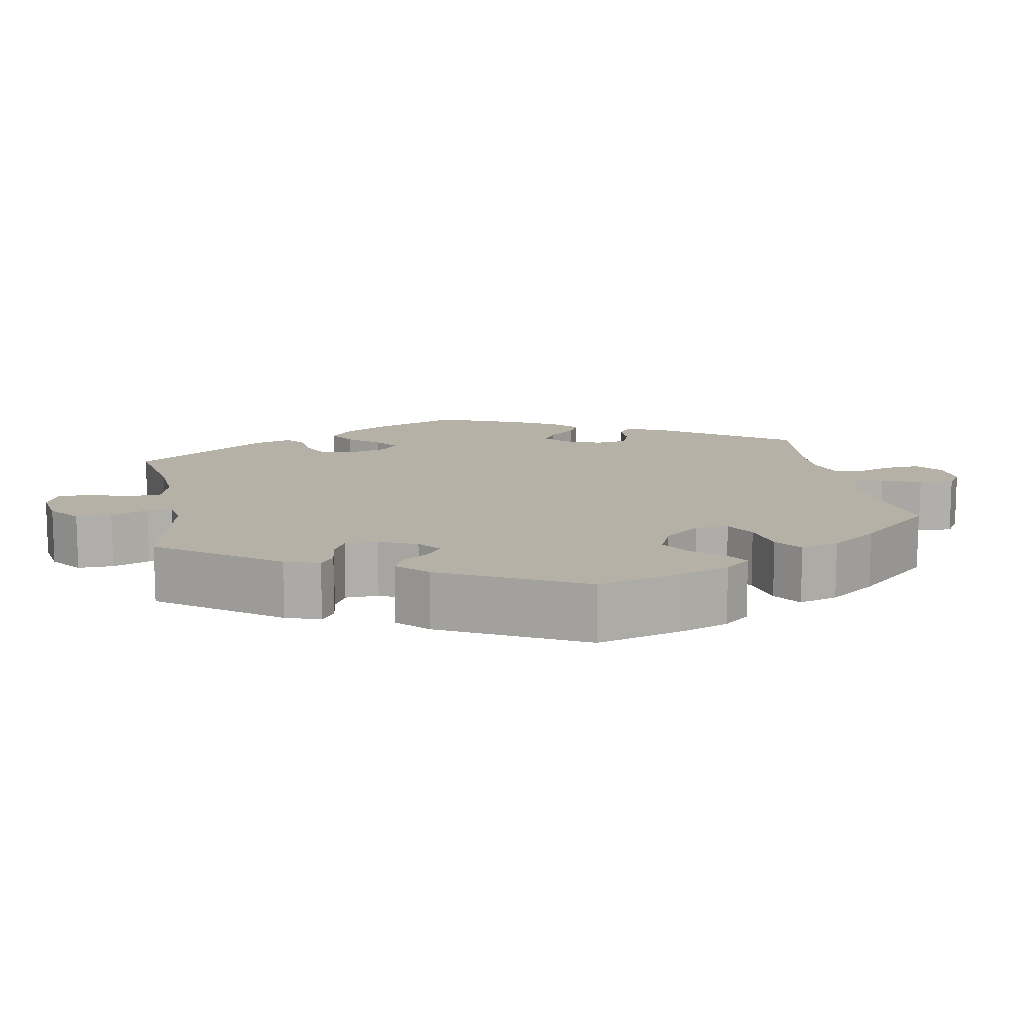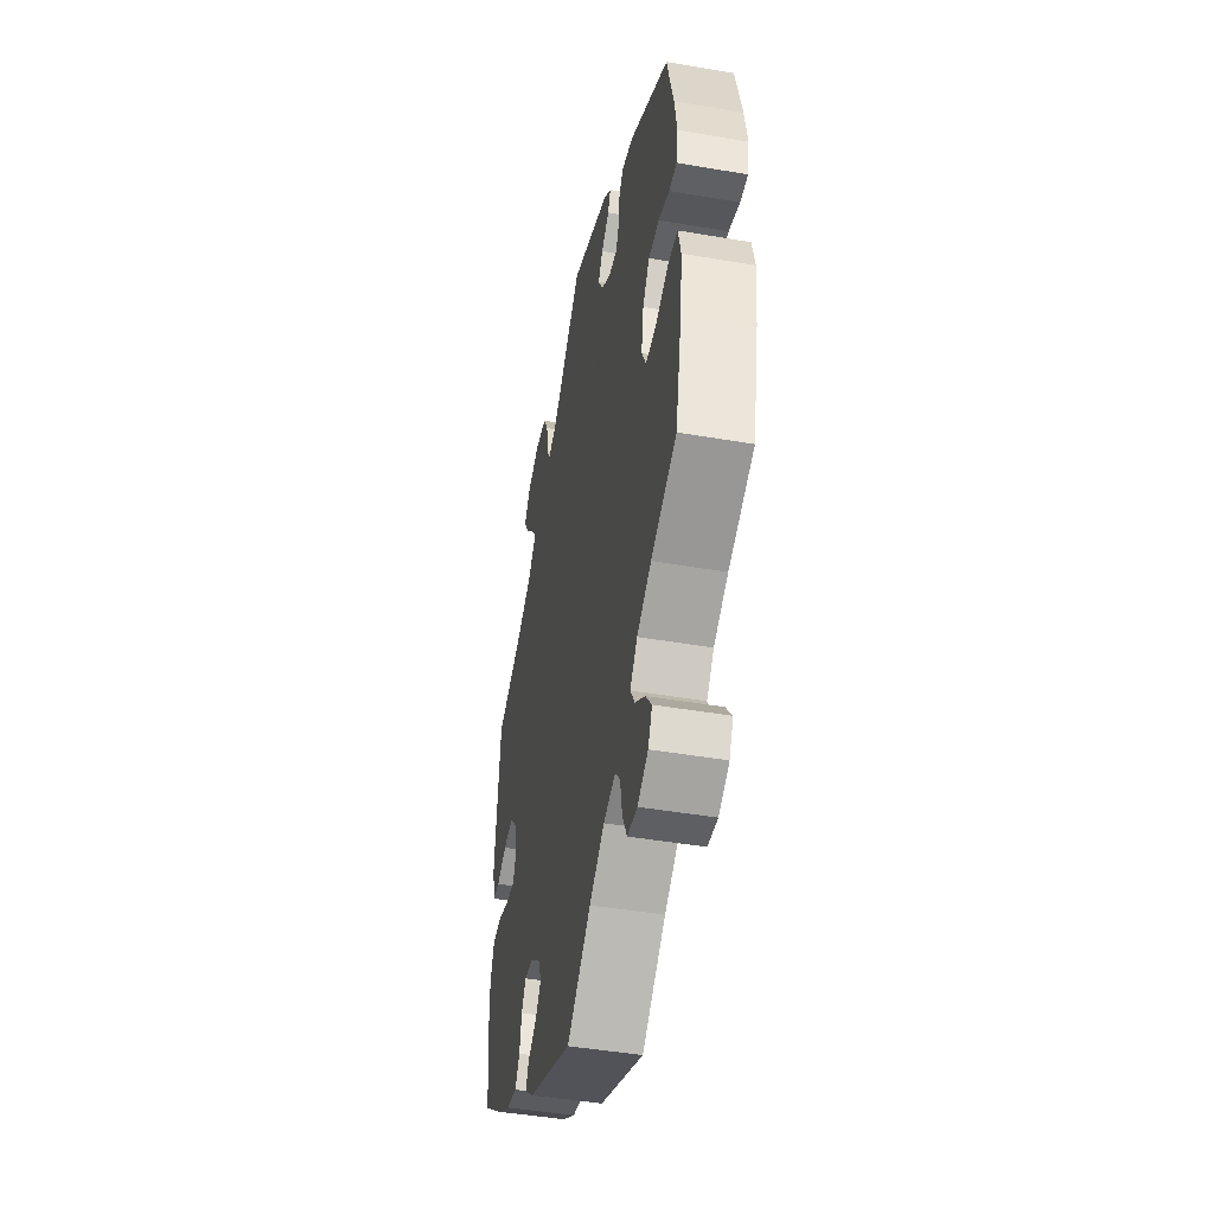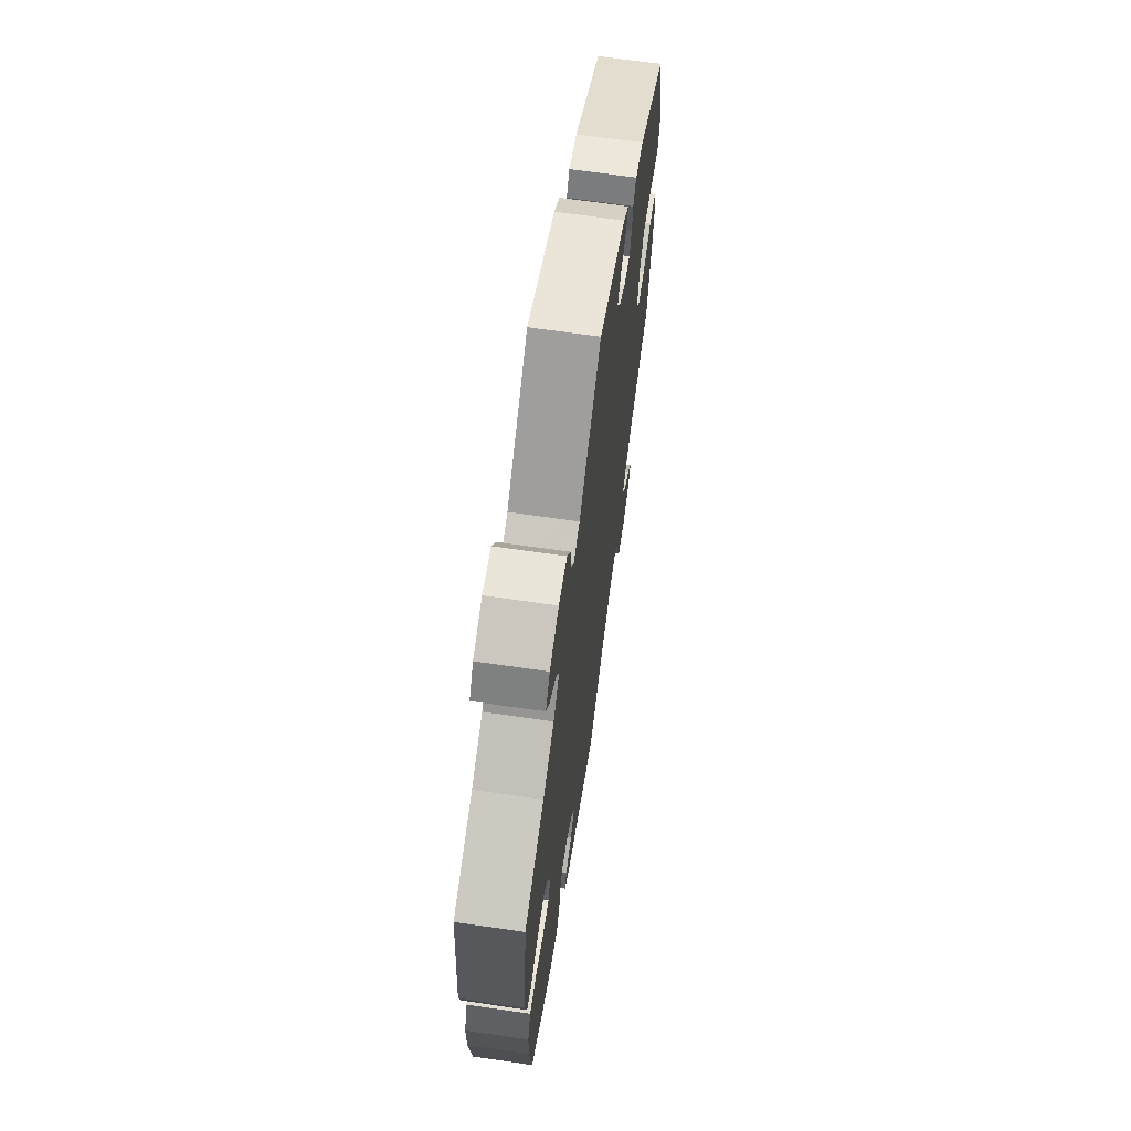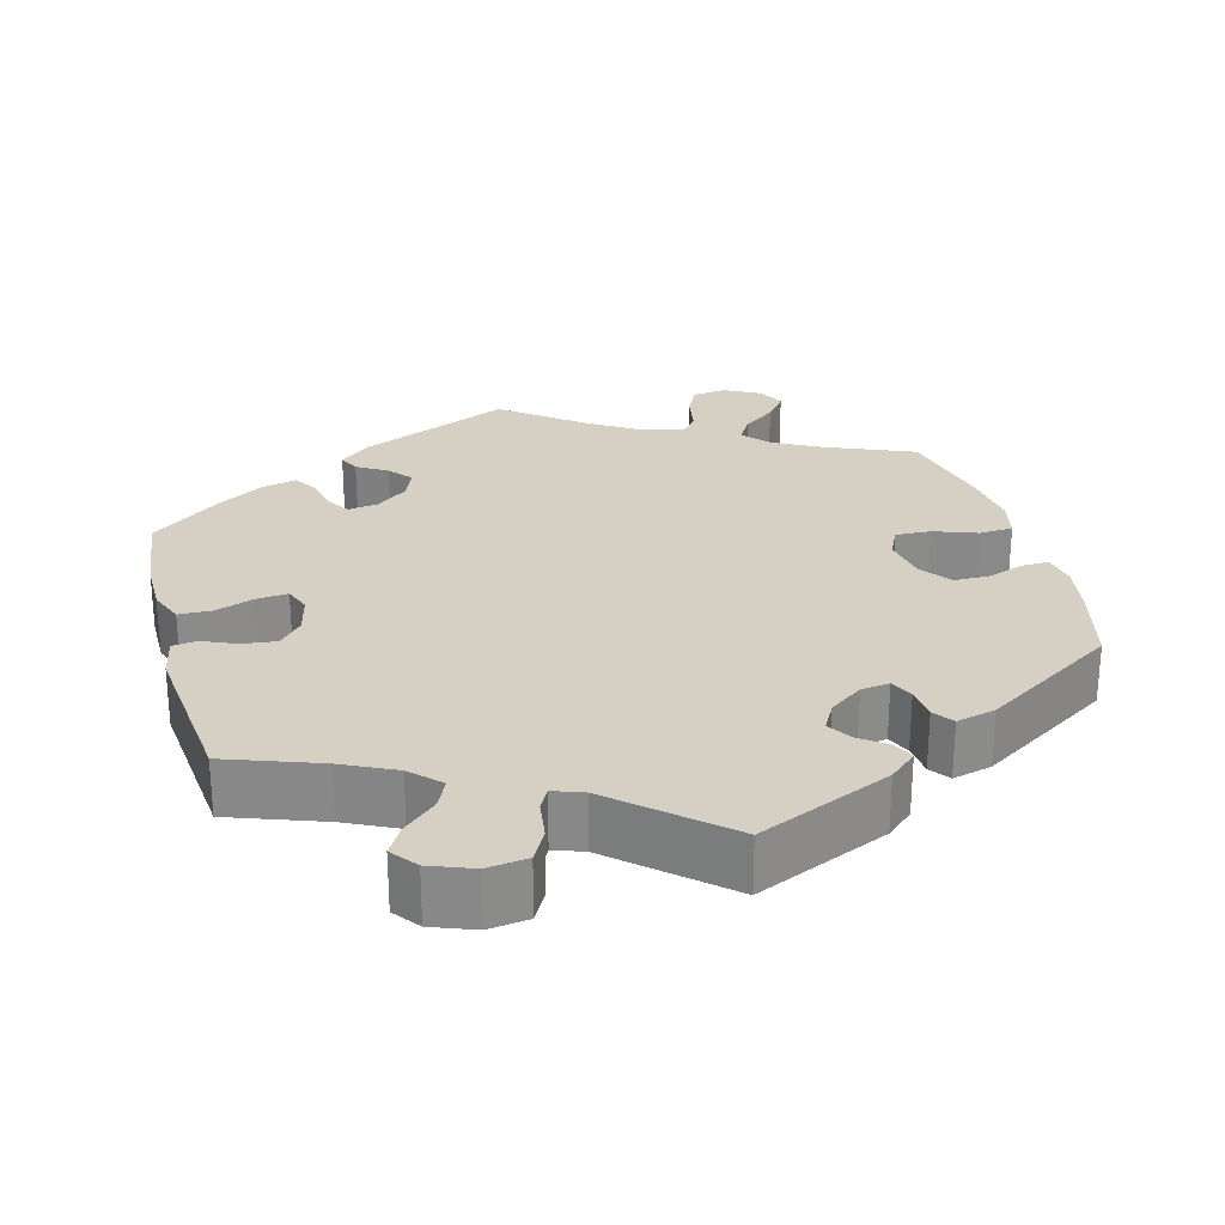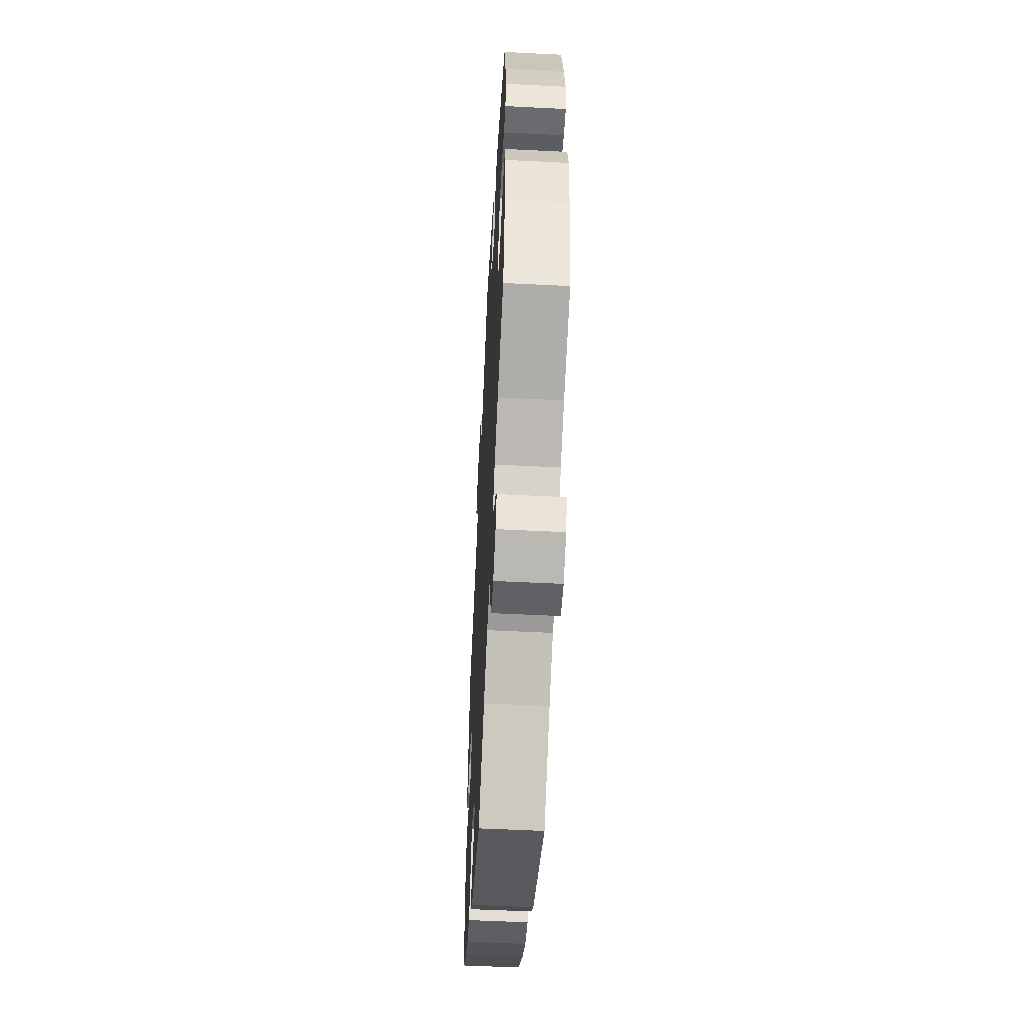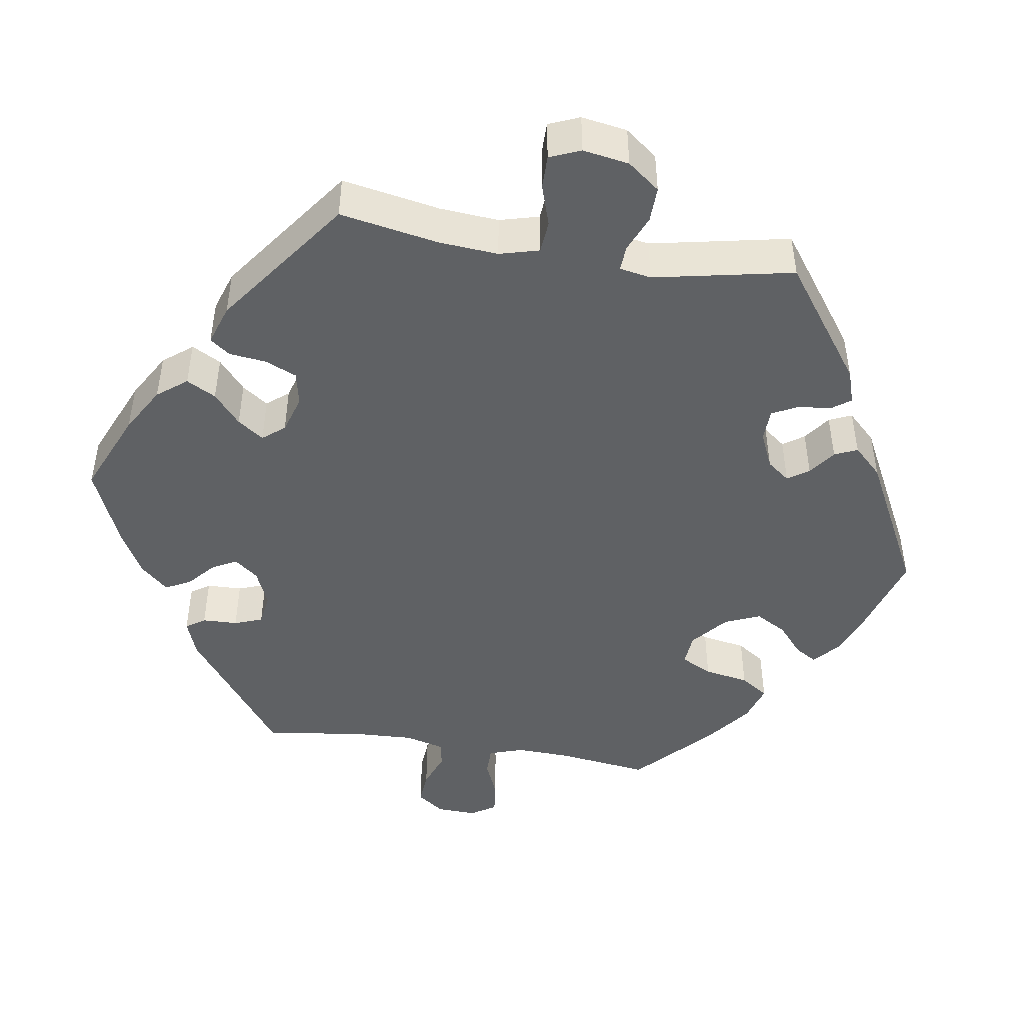
<metadata>
{"format":"obj","ext":"obj","renderer":"f3d","projection":"perspective","resolution":1024,"background":"white","views":[{"elev":12.1,"azim":49.5,"up":"+Y"},{"elev":-46.0,"azim":78.9,"up":"+Z"},{"elev":66.8,"azim":-81.7,"up":"+Z"},{"elev":26.4,"azim":-14.9,"up":"+Y"},{"elev":-55.0,"azim":87.0,"up":"+Z"},{"elev":-45.6,"azim":-39.1,"up":"+Y"}]}
</metadata>
<code>
v -0.196 0.07 -0.491
v -0.236 0.07 -0.457
v -0.223 0.07 -0.43
v -0.184 0.07 -0.406
v -0.159 0.07 -0.376
v -0.175 0.07 -0.336
v -0.217 0.07 -0.304
v -0.256 0.07 -0.298
v -0.275 0.07 -0.329
v -0.284 0.07 -0.375
v -0.304 0.07 -0.406
v -0.351 0.07 -0.395
v -0.409 0.07 -0.359
v -0.5 0.07 -0.289
v -0.514 0.07 -0.171
v -0.514 0.07 -0.101
v -0.496 0.07 -0.056
v -0.453 0.07 -0.055
v -0.403 0.07 -0.073
v -0.362 0.07 -0.077
v -0.349 0.07 -0.043
v -0.361 0.07 0.008
v -0.391 0.07 0.042
v -0.435 0.07 0.037
v -0.479 0.07 0.018
v -0.511 0.07 0.022
v -0.522 0.07 0.076
v -0.5 0.07 0.289
v -0.379 0.07 0.332
v -0.31 0.07 0.365
v -0.273 0.07 0.402
v -0.291 0.07 0.44
v -0.333 0.07 0.478
v -0.355 0.07 0.515
v -0.329 0.07 0.549
v -0.273 0.07 0.57
v -0.221 0.07 0.563
v -0.199 0.07 0.523
v -0.192 0.07 0.472
v -0.177 0.07 0.443
v -0.138 0.07 0.457
v -0.001 0.07 0.578
v 0.171 0.07 0.502
v 0.206 0.07 0.471
v 0.194 0.07 0.444
v 0.159 0.07 0.418
v 0.139 0.07 0.387
v 0.159 0.07 0.35
v 0.202 0.07 0.319
v 0.239 0.07 0.314
v 0.253 0.07 0.344
v 0.257 0.07 0.387
v 0.276 0.07 0.413
v 0.327 0.07 0.4
v 0.5 0.07 0.29
v 0.528 0.07 0.179
v 0.539 0.07 0.114
v 0.531 0.07 0.071
v 0.497 0.07 0.072
v 0.449 0.07 0.089
v 0.402 0.07 0.089
v 0.372 0.07 0.049
v 0.362 0.07 -0.011
v 0.381 0.07 -0.05
v 0.427 0.07 -0.048
v 0.483 0.07 -0.028
v 0.527 0.07 -0.031
v 0.539 0.07 -0.082
v 0.53 0.07 -0.158
v 0.501 0.07 -0.289
v 0.389 0.07 -0.335
v 0.326 0.07 -0.368
v 0.294 0.07 -0.404
v 0.314 0.07 -0.438
v 0.357 0.07 -0.471
v 0.384 0.07 -0.507
v 0.366 0.07 -0.542
v 0.32 0.07 -0.566
v 0.276 0.07 -0.561
v 0.256 0.07 -0.52
v 0.247 0.07 -0.469
v 0.225 0.07 -0.441
v 0.172 0.07 -0.455
v 0.106 0.07 -0.497
v 0.001 0.07 -0.578
v -0.196 0 -0.491
v -0.236 0 -0.457
v -0.223 0 -0.43
v -0.184 0 -0.406
v -0.159 0 -0.376
v -0.175 0 -0.336
v -0.217 0 -0.304
v -0.256 0 -0.298
v -0.275 0 -0.329
v -0.284 0 -0.375
v -0.304 0 -0.406
v -0.351 0 -0.395
v -0.409 0 -0.359
v -0.5 0 -0.289
v -0.514 0 -0.171
v -0.514 0 -0.101
v -0.496 0 -0.056
v -0.453 0 -0.055
v -0.403 0 -0.073
v -0.362 0 -0.077
v -0.349 0 -0.043
v -0.361 0 0.008
v -0.391 0 0.042
v -0.435 0 0.037
v -0.479 0 0.018
v -0.511 0 0.022
v -0.522 0 0.076
v -0.5 0 0.289
v -0.379 0 0.332
v -0.31 0 0.365
v -0.273 0 0.402
v -0.291 0 0.44
v -0.333 0 0.478
v -0.355 0 0.515
v -0.329 0 0.549
v -0.273 0 0.57
v -0.221 0 0.563
v -0.199 0 0.523
v -0.192 0 0.472
v -0.177 0 0.443
v -0.138 0 0.457
v -0.001 0 0.578
v 0.171 0 0.502
v 0.206 0 0.471
v 0.194 0 0.444
v 0.159 0 0.418
v 0.139 0 0.387
v 0.159 0 0.35
v 0.202 0 0.319
v 0.239 0 0.314
v 0.253 0 0.344
v 0.257 0 0.387
v 0.276 0 0.413
v 0.327 0 0.4
v 0.5 0 0.29
v 0.528 0 0.179
v 0.539 0 0.114
v 0.531 0 0.071
v 0.497 0 0.072
v 0.449 0 0.089
v 0.402 0 0.089
v 0.372 0 0.049
v 0.362 0 -0.011
v 0.381 0 -0.05
v 0.427 0 -0.048
v 0.483 0 -0.028
v 0.527 0 -0.031
v 0.539 0 -0.082
v 0.53 0 -0.158
v 0.501 0 -0.289
v 0.389 0 -0.335
v 0.326 0 -0.368
v 0.294 0 -0.404
v 0.314 0 -0.438
v 0.357 0 -0.471
v 0.384 0 -0.507
v 0.366 0 -0.542
v 0.32 0 -0.566
v 0.276 0 -0.561
v 0.256 0 -0.52
v 0.247 0 -0.469
v 0.225 0 -0.441
v 0.172 0 -0.455
v 0.106 0 -0.497
v 0.001 0 -0.578
f 84 85 1 2
f 83 84 2 3
f 82 83 3 4
f 78 79 80 81
f 76 77 78 81
f 74 75 76 81
f 73 74 81 82
f 72 73 82 4
f 68 69 70 71
f 65 66 67 68
f 64 65 68 71
f 63 64 71 72
f 57 58 59 60
f 57 60 61
f 56 57 61
f 55 56 61
f 54 55 61 62
f 51 52 53 54
f 50 51 54 62
f 43 44 45 46
f 41 42 43 46
f 40 41 46 47
f 36 37 38 39
f 36 39 40
f 35 36 40
f 32 33 34 35
f 31 32 35 40
f 30 31 40 47
f 26 27 28 29
f 24 25 26 29
f 23 24 29 30
f 22 23 30 47
f 16 17 18 19
f 16 19 20
f 15 16 20
f 14 15 20
f 13 14 20
f 12 13 20 21
f 9 10 11 12
f 8 9 12 21
f 63 72 4 5
f 49 50 62 63
f 48 49 63 5
f 47 48 5 6
f 22 47 6 7
f 7 8 21 22
f 87 86 170 169
f 88 87 169 168
f 89 88 168 167
f 166 165 164 163
f 166 163 162 161
f 166 161 160 159
f 167 166 159 158
f 89 167 158 157
f 156 155 154 153
f 153 152 151 150
f 156 153 150 149
f 157 156 149 148
f 145 144 143 142
f 146 145 142
f 146 142 141
f 146 141 140
f 147 146 140 139
f 139 138 137 136
f 147 139 136 135
f 131 130 129 128
f 131 128 127 126
f 132 131 126 125
f 124 123 122 121
f 125 124 121
f 125 121 120
f 120 119 118 117
f 125 120 117 116
f 132 125 116 115
f 114 113 112 111
f 114 111 110 109
f 115 114 109 108
f 132 115 108 107
f 104 103 102 101
f 105 104 101
f 105 101 100
f 105 100 99
f 105 99 98
f 106 105 98 97
f 97 96 95 94
f 106 97 94 93
f 90 89 157 148
f 148 147 135 134
f 90 148 134 133
f 91 90 133 132
f 92 91 132 107
f 107 106 93 92
f 1 86 87 2
f 2 87 88 3
f 3 88 89 4
f 4 89 90 5
f 5 90 91 6
f 6 91 92 7
f 7 92 93 8
f 8 93 94 9
f 9 94 95 10
f 10 95 96 11
f 11 96 97 12
f 12 97 98 13
f 13 98 99 14
f 14 99 100 15
f 15 100 101 16
f 16 101 102 17
f 17 102 103 18
f 18 103 104 19
f 19 104 105 20
f 20 105 106 21
f 21 106 107 22
f 22 107 108 23
f 23 108 109 24
f 24 109 110 25
f 25 110 111 26
f 26 111 112 27
f 27 112 113 28
f 28 113 114 29
f 29 114 115 30
f 30 115 116 31
f 31 116 117 32
f 32 117 118 33
f 33 118 119 34
f 34 119 120 35
f 35 120 121 36
f 36 121 122 37
f 37 122 123 38
f 38 123 124 39
f 39 124 125 40
f 40 125 126 41
f 41 126 127 42
f 42 127 128 43
f 43 128 129 44
f 44 129 130 45
f 45 130 131 46
f 46 131 132 47
f 47 132 133 48
f 48 133 134 49
f 49 134 135 50
f 50 135 136 51
f 51 136 137 52
f 52 137 138 53
f 53 138 139 54
f 54 139 140 55
f 55 140 141 56
f 56 141 142 57
f 57 142 143 58
f 58 143 144 59
f 59 144 145 60
f 60 145 146 61
f 61 146 147 62
f 62 147 148 63
f 63 148 149 64
f 64 149 150 65
f 65 150 151 66
f 66 151 152 67
f 67 152 153 68
f 68 153 154 69
f 69 154 155 70
f 70 155 156 71
f 71 156 157 72
f 72 157 158 73
f 73 158 159 74
f 74 159 160 75
f 75 160 161 76
f 76 161 162 77
f 77 162 163 78
f 78 163 164 79
f 79 164 165 80
f 80 165 166 81
f 81 166 167 82
f 82 167 168 83
f 83 168 169 84
f 84 169 170 85
f 85 170 86 1

</code>
